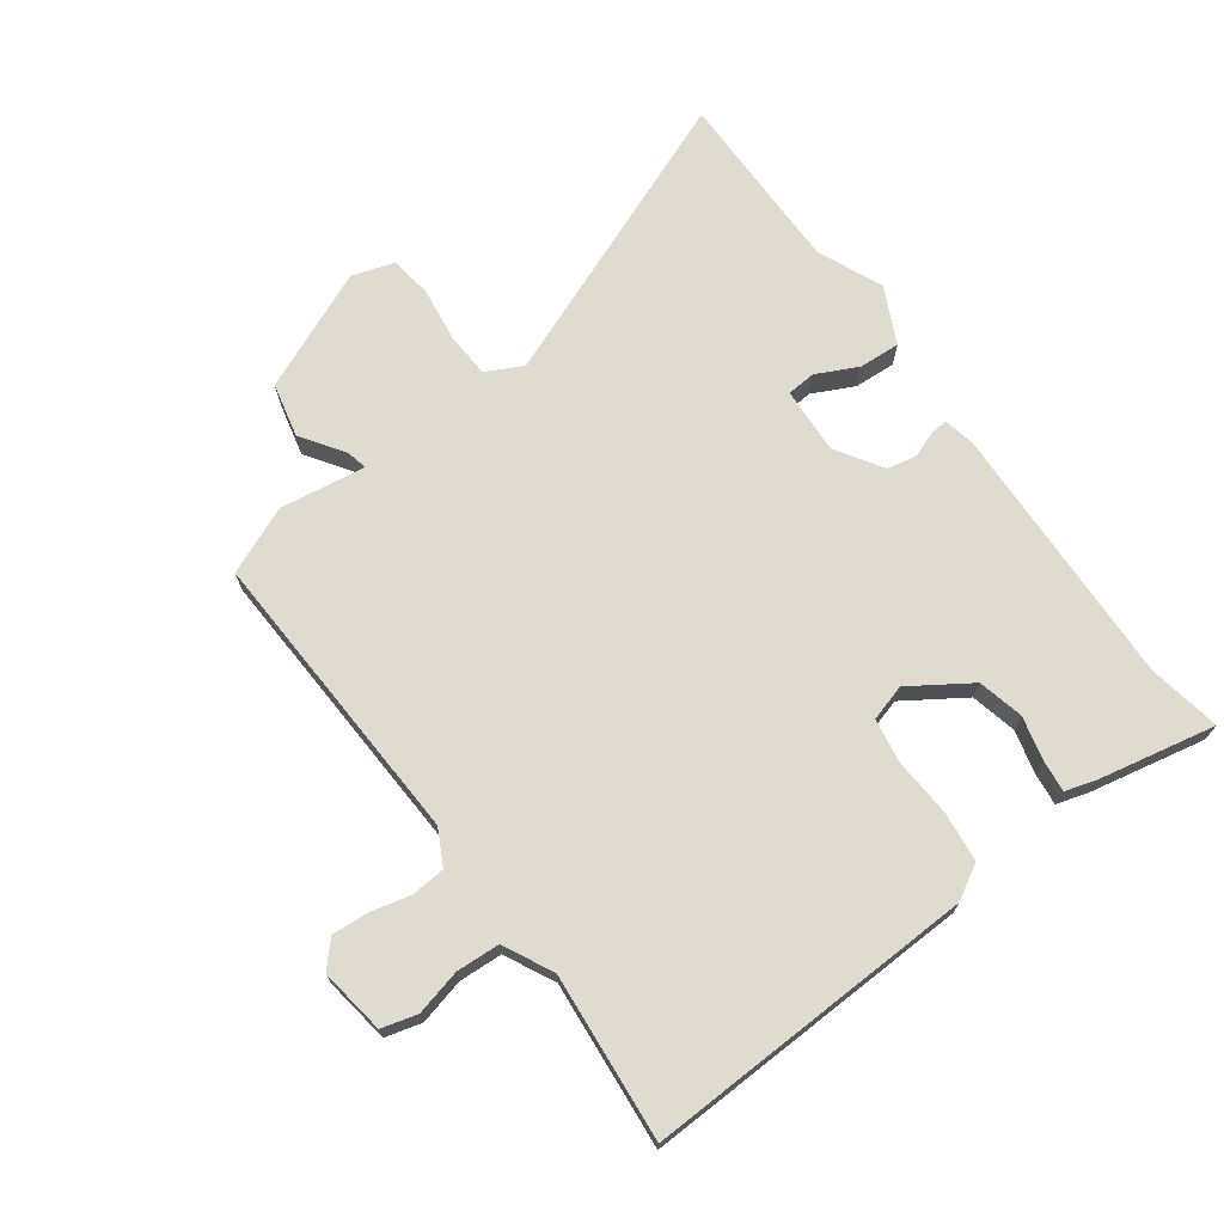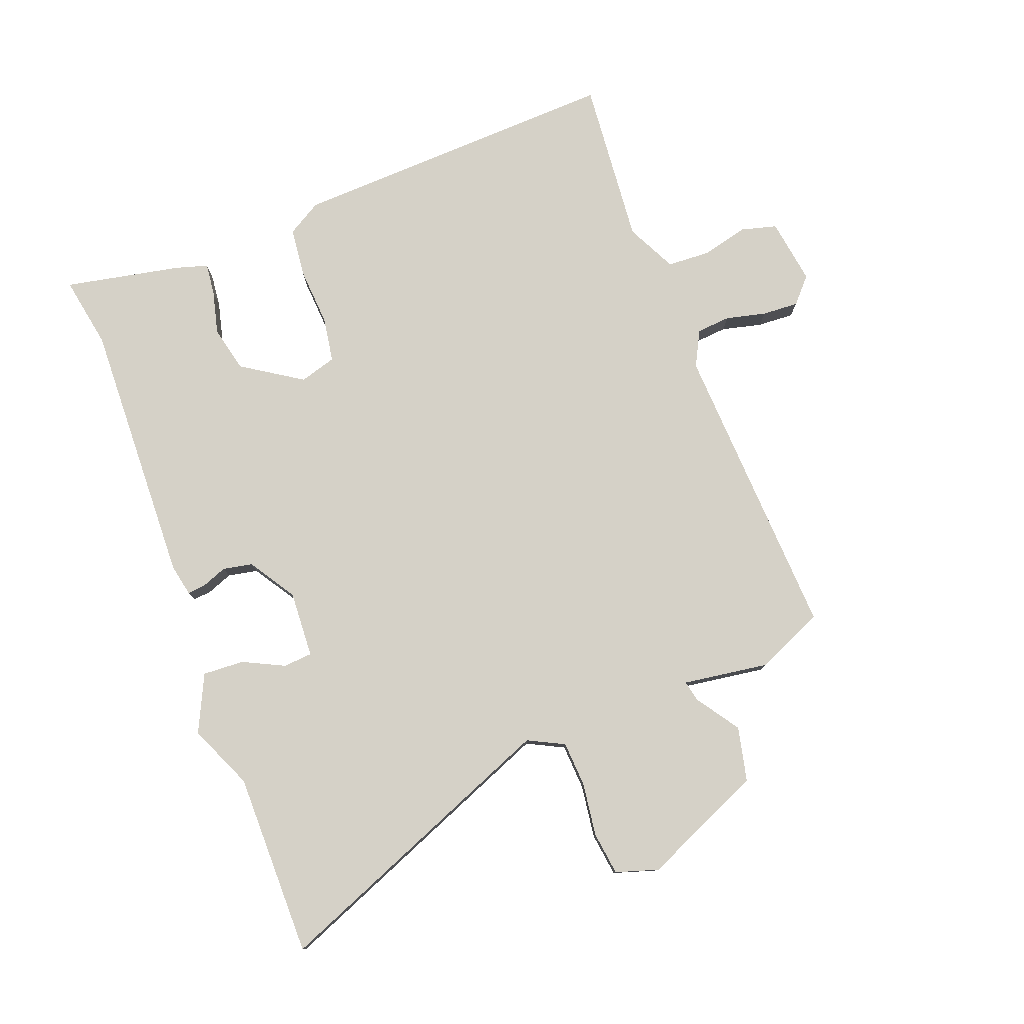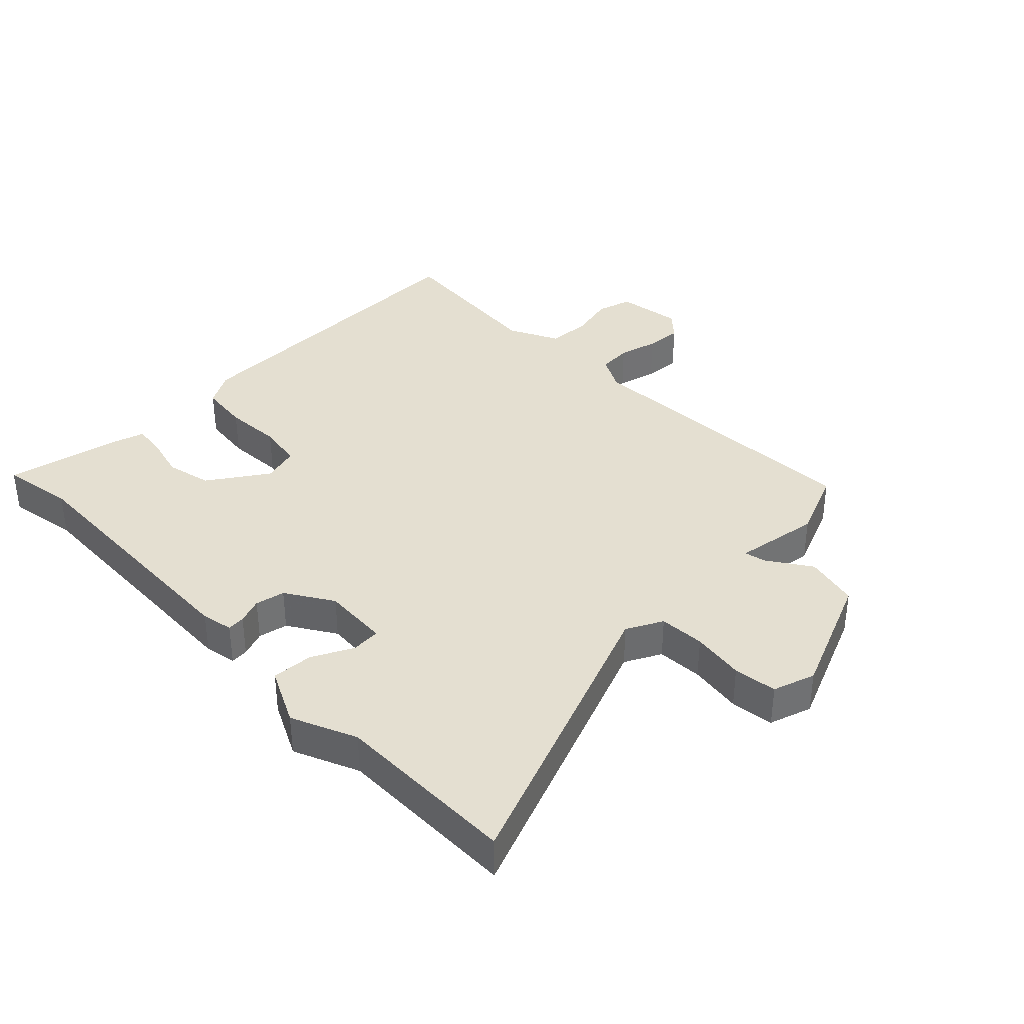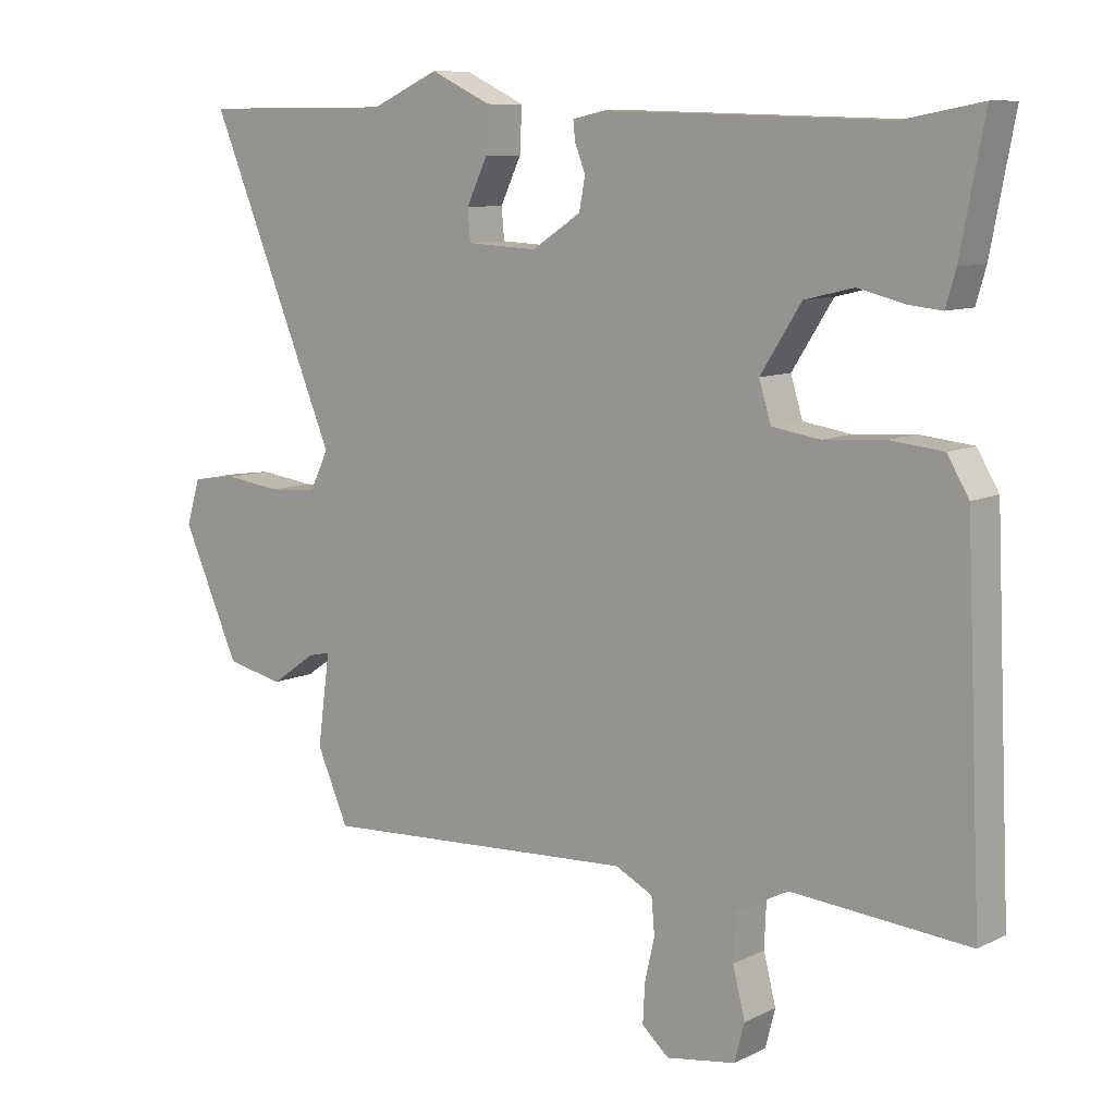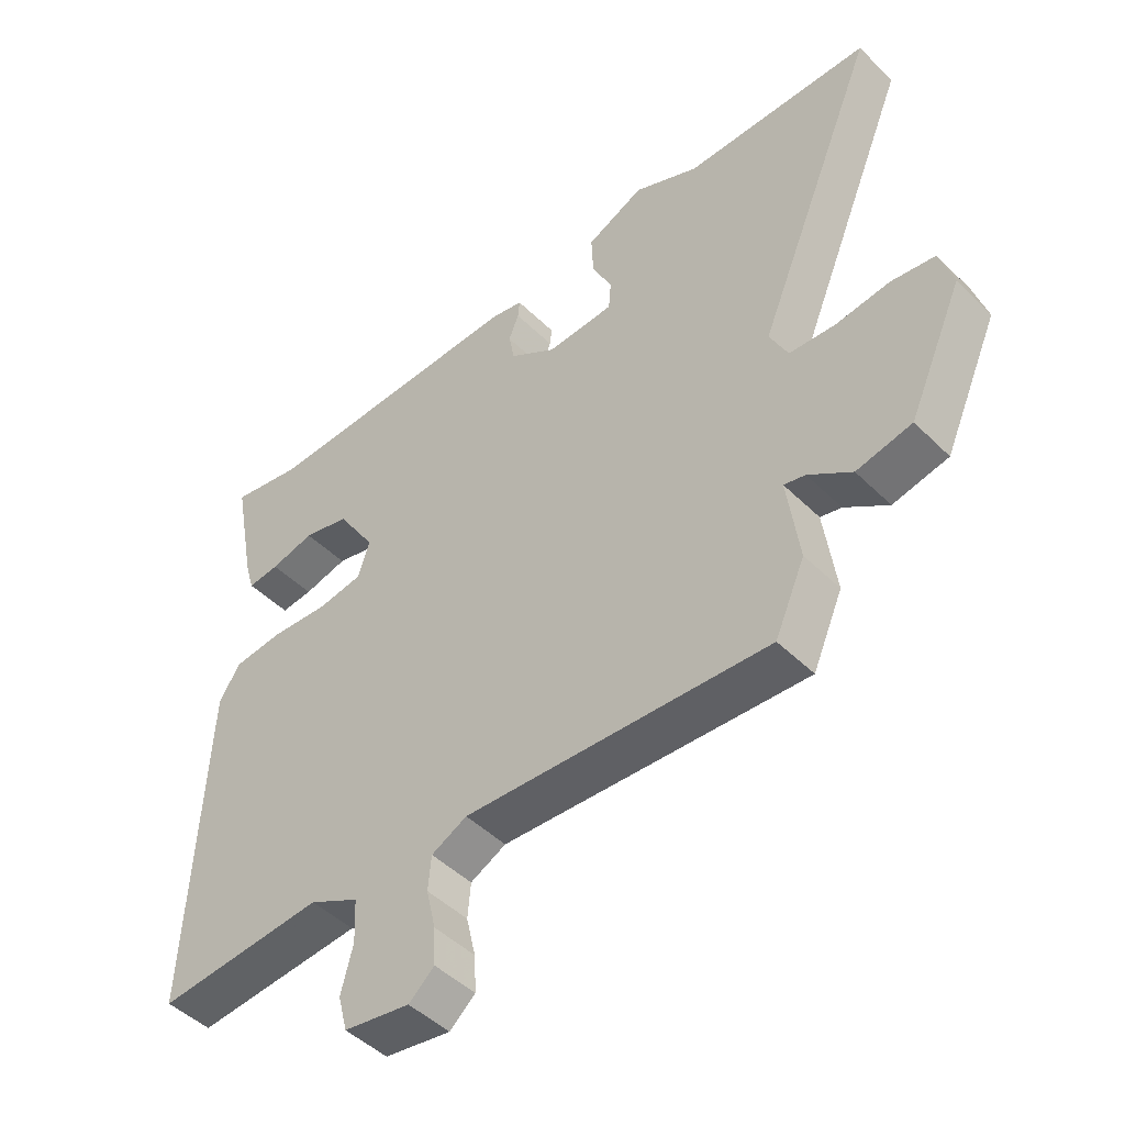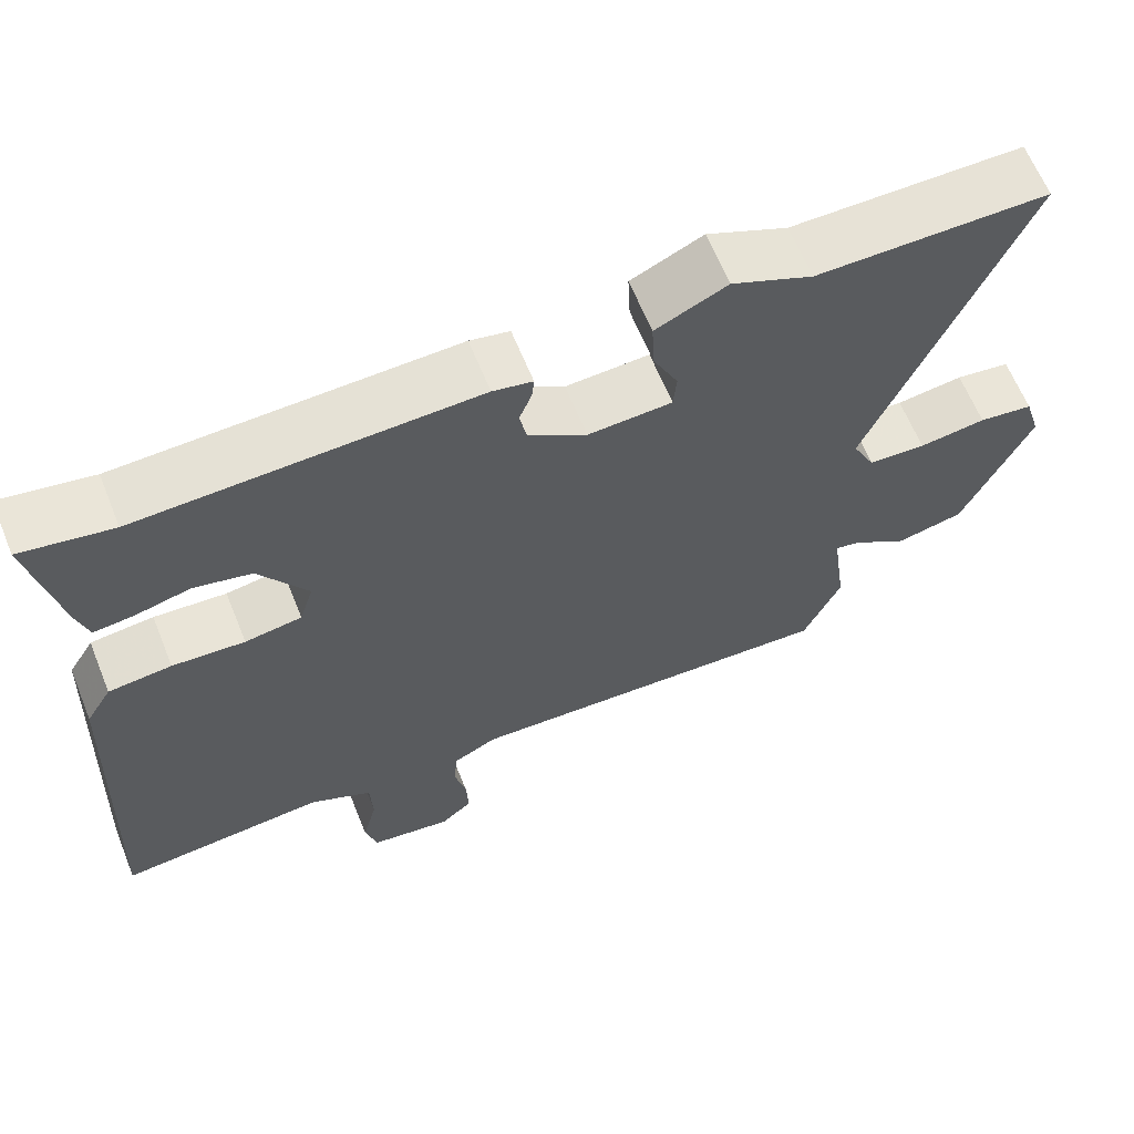
<metadata>
{"format":"obj","ext":"obj","renderer":"f3d","projection":"perspective","resolution":1024,"background":"white","views":[{"elev":70.4,"azim":-125.5,"up":"+Y"},{"elev":78.9,"azim":69.7,"up":"+Y"},{"elev":36.8,"azim":46.5,"up":"+Y"},{"elev":9.5,"azim":-141.4,"up":"+Z"},{"elev":-47.2,"azim":42.2,"up":"+Z"},{"elev":63.9,"azim":-22.1,"up":"+Z"}]}
</metadata>
<code>
v -0.556 0.07 -0.487
v -0.531 0.07 0.049
v -0.498 0.07 0.104
v -0.417 0.07 0.112
v -0.324 0.07 0.105
v -0.251 0.07 0.116
v -0.233 0.07 0.175
v -0.295 0.07 0.272
v -0.369 0.07 0.29
v -0.44 0.07 0.273
v -0.491 0.07 0.268
v -0.506 0.07 0.32
v -0.542 0.07 0.508
v -0.425 0.07 0.486
v 0.006 0.07 0.497
v 0.057 0.07 0.486
v 0.054 0.07 0.457
v 0.038 0.07 0.416
v 0.047 0.07 0.368
v 0.122 0.07 0.319
v 0.23 0.07 0.324
v 0.234 0.07 0.371
v 0.202 0.07 0.438
v 0.199 0.07 0.505
v 0.291 0.07 0.548
v 0.395 0.07 0.501
v 0.693 0.07 0.499
v 0.497 0.07 0.027
v 0.526 0.07 -0.032
v 0.6 0.07 -0.037
v 0.686 0.07 -0.026
v 0.756 0.07 -0.036
v 0.777 0.07 -0.105
v 0.69 0.07 -0.299
v 0.602 0.07 -0.318
v 0.533 0.07 -0.27
v 0.499 0.07 -0.262
v 0.518 0.07 -0.401
v 0.47 0.07 -0.51
v -0.017 0.07 -0.482
v -0.074 0.07 -0.511
v -0.079 0.07 -0.566
v -0.064 0.07 -0.631
v -0.061 0.07 -0.69
v -0.102 0.07 -0.726
v -0.208 0.07 -0.709
v -0.223 0.07 -0.651
v -0.204 0.07 -0.577
v -0.207 0.07 -0.507
v -0.287 0.07 -0.466
v -0.556 0 -0.487
v -0.531 0 0.049
v -0.498 0 0.104
v -0.417 0 0.112
v -0.324 0 0.105
v -0.251 0 0.116
v -0.233 0 0.175
v -0.295 0 0.272
v -0.369 0 0.29
v -0.44 0 0.273
v -0.491 0 0.268
v -0.506 0 0.32
v -0.542 0 0.508
v -0.425 0 0.486
v 0.006 0 0.497
v 0.057 0 0.486
v 0.054 0 0.457
v 0.038 0 0.416
v 0.047 0 0.368
v 0.122 0 0.319
v 0.23 0 0.324
v 0.234 0 0.371
v 0.202 0 0.438
v 0.199 0 0.505
v 0.291 0 0.548
v 0.395 0 0.501
v 0.693 0 0.499
v 0.497 0 0.027
v 0.526 0 -0.032
v 0.6 0 -0.037
v 0.686 0 -0.026
v 0.756 0 -0.036
v 0.777 0 -0.105
v 0.69 0 -0.299
v 0.602 0 -0.318
v 0.533 0 -0.27
v 0.499 0 -0.262
v 0.518 0 -0.401
v 0.47 0 -0.51
v -0.017 0 -0.482
v -0.074 0 -0.511
v -0.079 0 -0.566
v -0.064 0 -0.631
v -0.061 0 -0.69
v -0.102 0 -0.726
v -0.208 0 -0.709
v -0.223 0 -0.651
v -0.204 0 -0.577
v -0.207 0 -0.507
v -0.287 0 -0.466
f 46 47 48
f 45 46 48
f 44 45 48
f 43 44 48
f 42 43 48
f 41 42 48 49
f 40 41 49 50
f 39 40 50
f 38 39 50
f 37 38 50
f 34 35 36
f 33 34 36
f 32 33 36
f 31 32 36
f 30 31 36
f 29 30 36 37
f 3 4 5
f 2 3 5
f 1 2 5
f 50 1 5
f 37 50 5
f 29 37 5
f 28 29 5
f 24 25 26
f 23 24 26
f 22 23 26
f 26 27 28
f 22 26 28
f 21 22 28
f 16 17 18
f 15 16 18
f 14 15 18
f 14 18 19
f 12 13 14
f 11 12 14
f 10 11 14
f 9 10 14
f 14 19 20
f 9 14 20
f 8 9 20
f 28 5 6
f 28 6 7
f 20 21 28
f 8 20 28
f 7 8 28
f 98 97 96
f 98 96 95
f 98 95 94
f 98 94 93
f 98 93 92
f 99 98 92 91
f 100 99 91 90
f 100 90 89
f 100 89 88
f 100 88 87
f 86 85 84
f 86 84 83
f 86 83 82
f 86 82 81
f 86 81 80
f 87 86 80 79
f 55 54 53
f 55 53 52
f 55 52 51
f 55 51 100
f 55 100 87
f 55 87 79
f 55 79 78
f 76 75 74
f 76 74 73
f 76 73 72
f 78 77 76
f 78 76 72
f 78 72 71
f 68 67 66
f 68 66 65
f 68 65 64
f 69 68 64
f 64 63 62
f 64 62 61
f 64 61 60
f 64 60 59
f 70 69 64
f 70 64 59
f 70 59 58
f 56 55 78
f 57 56 78
f 78 71 70
f 78 70 58
f 78 58 57
f 1 51 52 2
f 2 52 53 3
f 3 53 54 4
f 4 54 55 5
f 5 55 56 6
f 6 56 57 7
f 7 57 58 8
f 8 58 59 9
f 9 59 60 10
f 10 60 61 11
f 11 61 62 12
f 12 62 63 13
f 13 63 64 14
f 14 64 65 15
f 15 65 66 16
f 16 66 67 17
f 17 67 68 18
f 18 68 69 19
f 19 69 70 20
f 20 70 71 21
f 21 71 72 22
f 22 72 73 23
f 23 73 74 24
f 24 74 75 25
f 25 75 76 26
f 26 76 77 27
f 27 77 78 28
f 28 78 79 29
f 29 79 80 30
f 30 80 81 31
f 31 81 82 32
f 32 82 83 33
f 33 83 84 34
f 34 84 85 35
f 35 85 86 36
f 36 86 87 37
f 37 87 88 38
f 38 88 89 39
f 39 89 90 40
f 40 90 91 41
f 41 91 92 42
f 42 92 93 43
f 43 93 94 44
f 44 94 95 45
f 45 95 96 46
f 46 96 97 47
f 47 97 98 48
f 48 98 99 49
f 49 99 100 50
f 50 100 51 1

</code>
